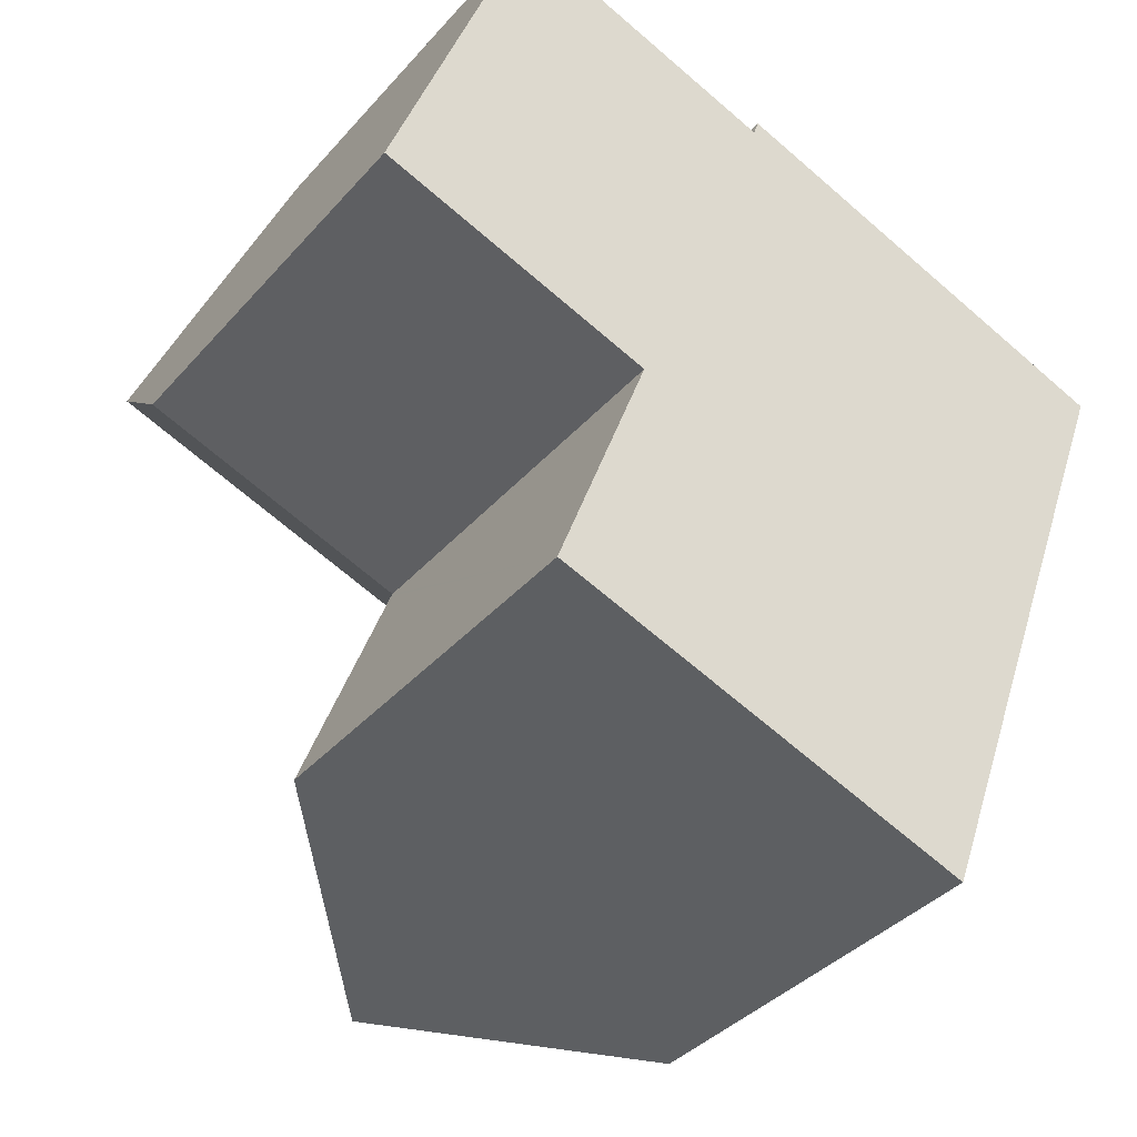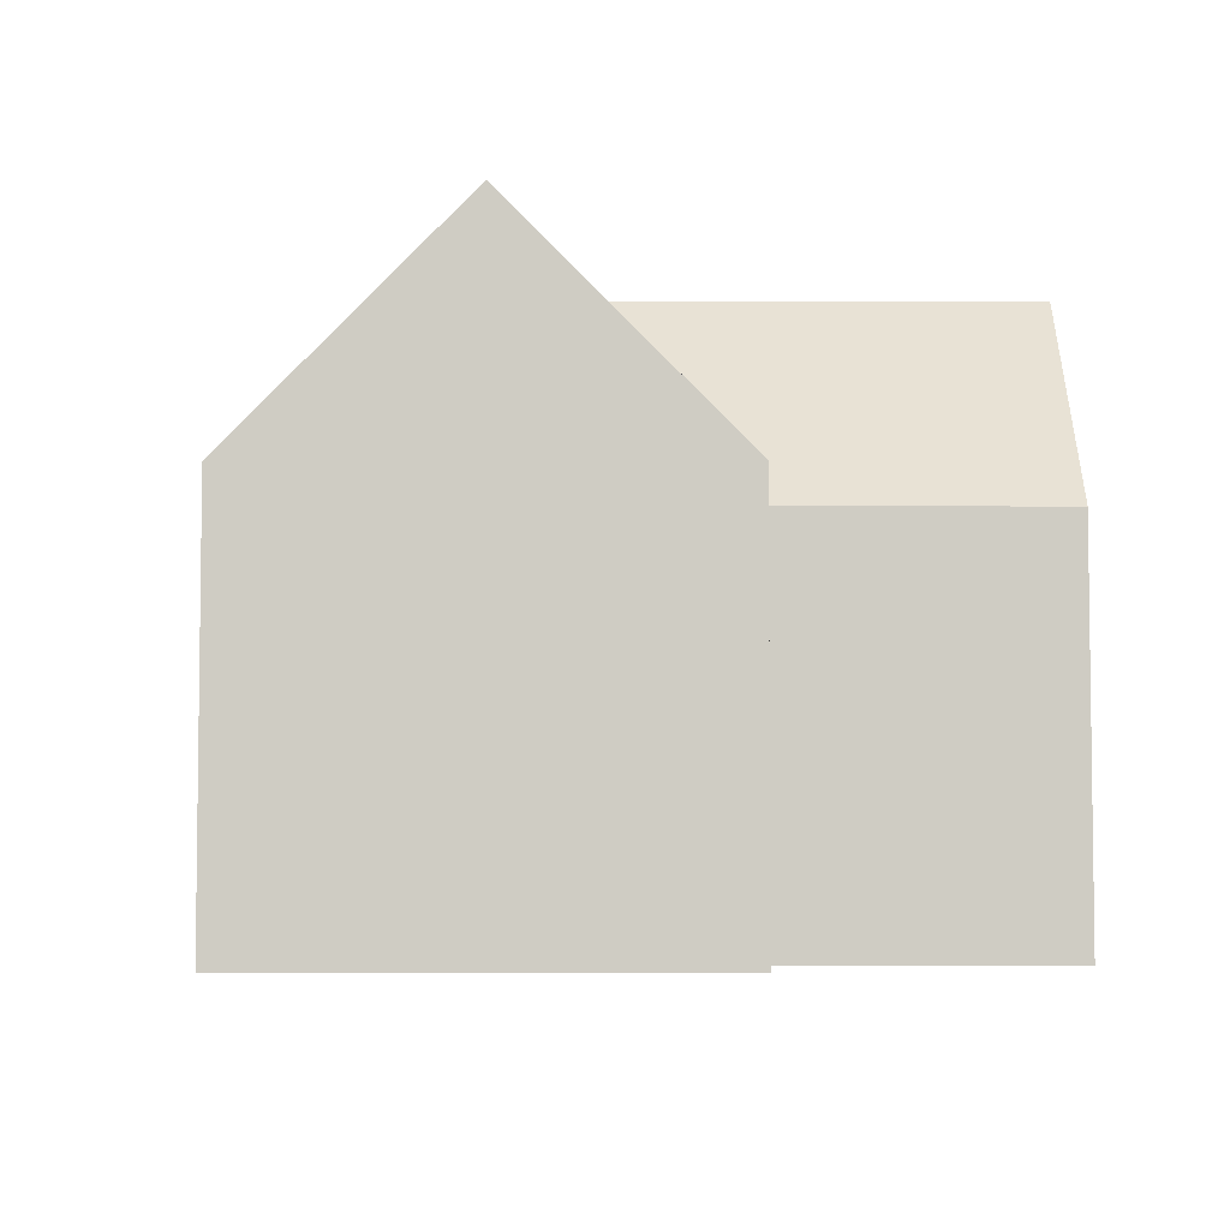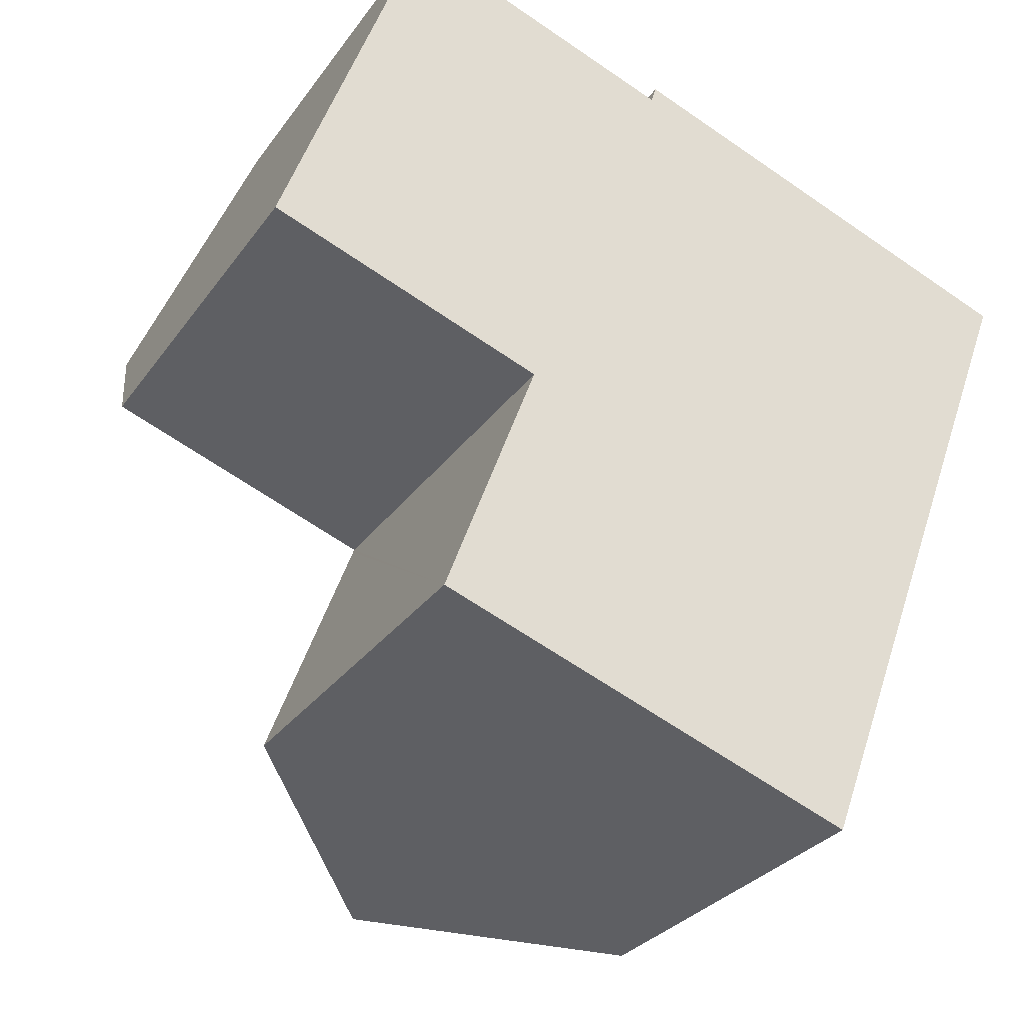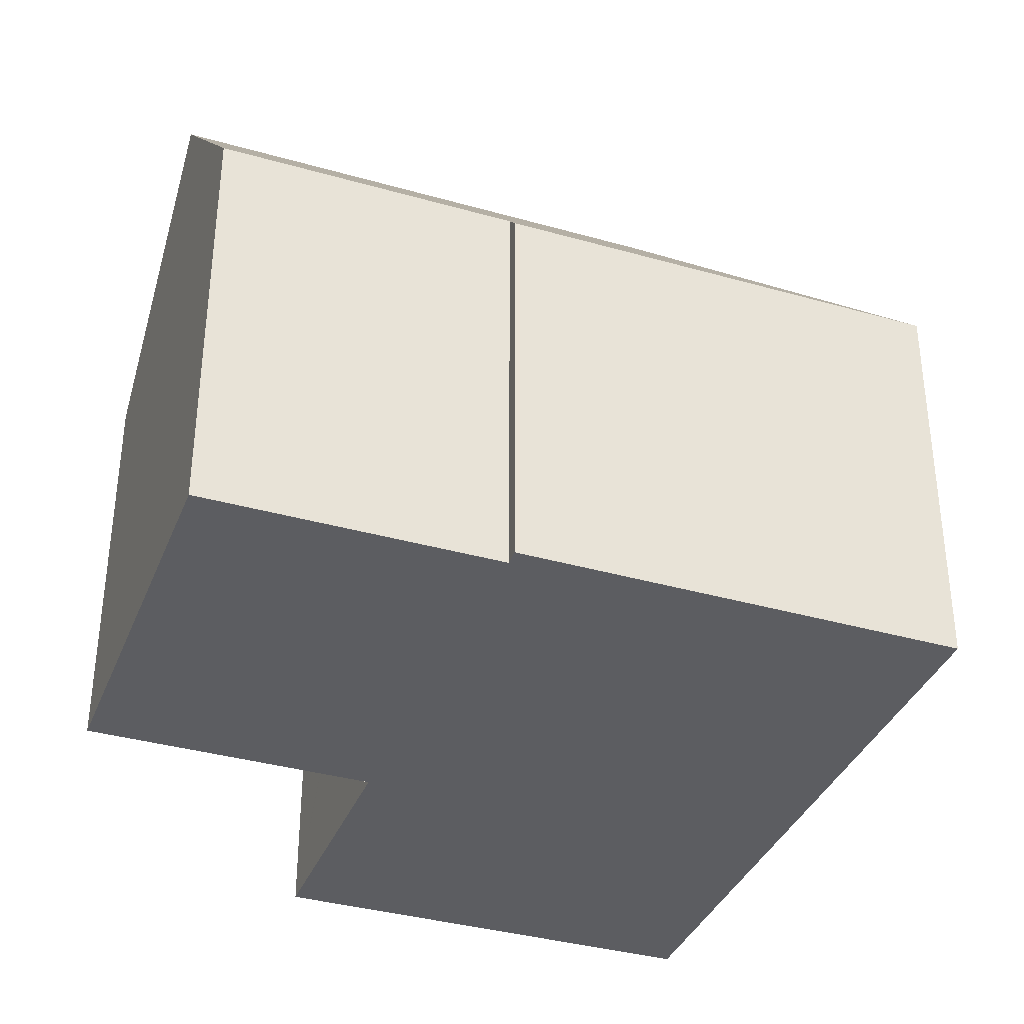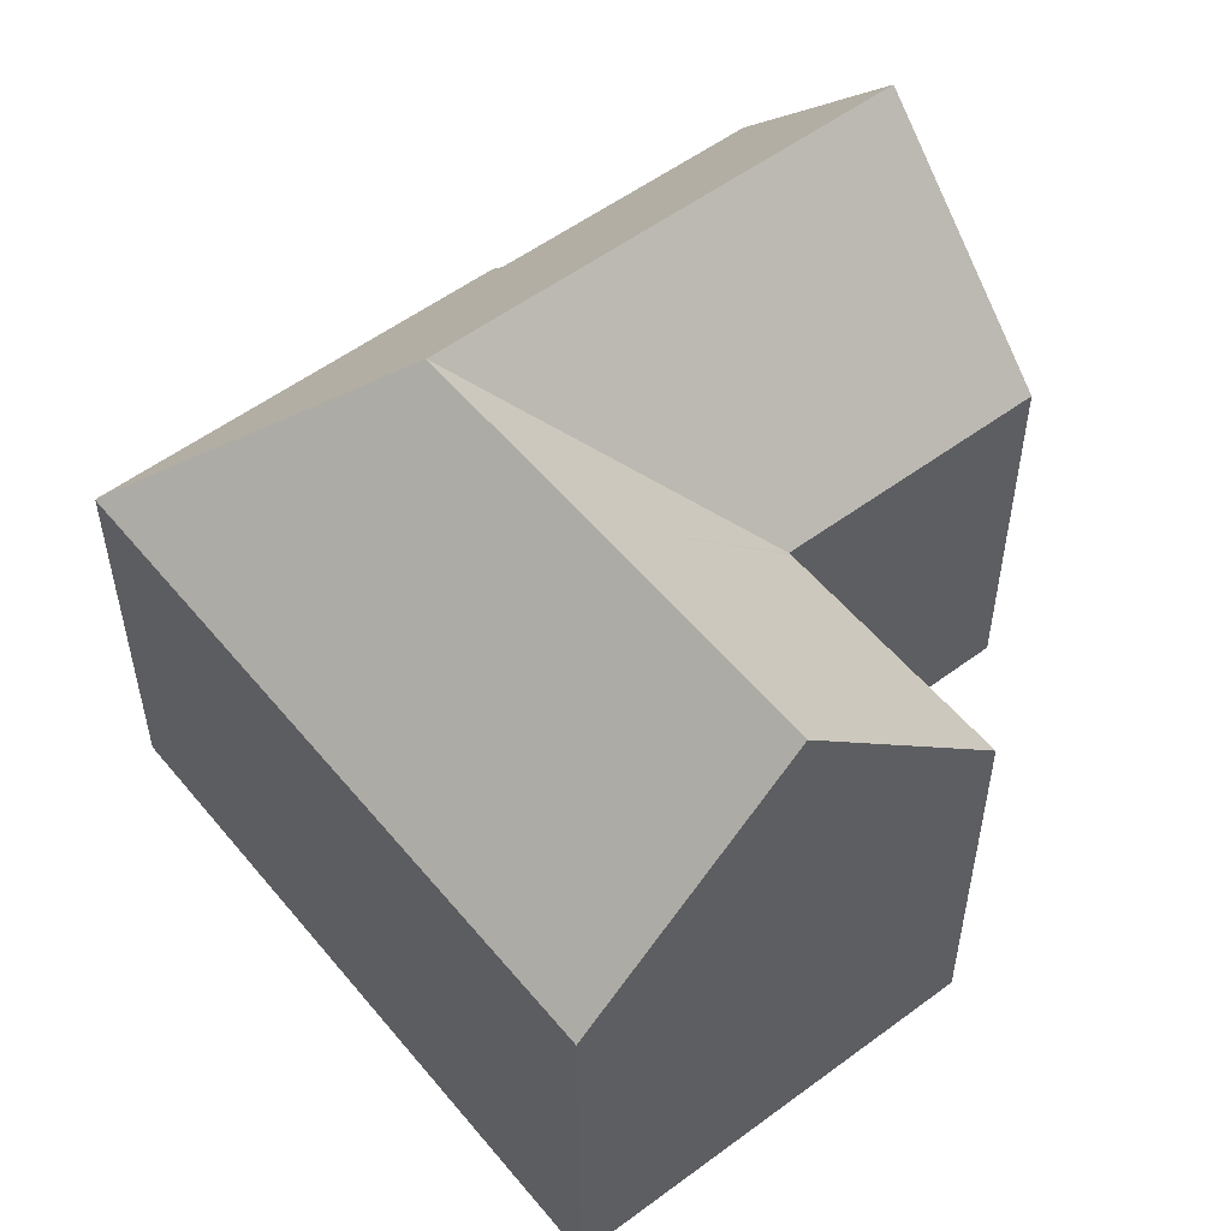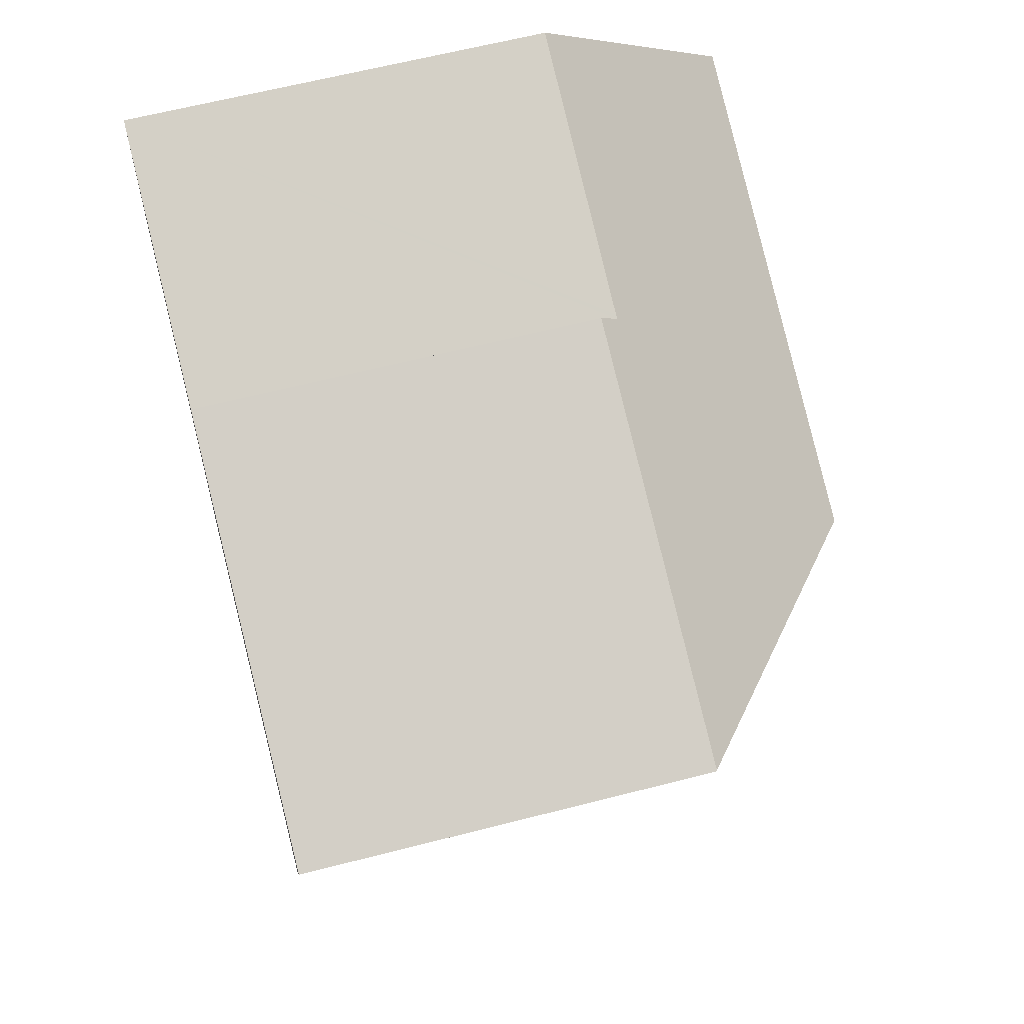
<metadata>
{"format":"obj","ext":"obj","renderer":"f3d","projection":"perspective","resolution":1024,"background":"white","views":[{"elev":-37.8,"azim":-36.1,"up":"+Z"},{"elev":-5.5,"azim":-159.4,"up":"+Y"},{"elev":-29.4,"azim":-28.6,"up":"+Z"},{"elev":53.4,"azim":0.1,"up":"+Z"},{"elev":54.1,"azim":161.7,"up":"+Y"},{"elev":62.1,"azim":75.3,"up":"+Z"}]}
</metadata>
<code>
v  14.12 15.83 0.641
v  10.72 10.14 7.699
v  21.26 10.16 3.79
v  10.59 10.59 7.286
v  10.48 10.59 7.326
v  7.844 10.6 8.287
v  3.591 10.61 9.84
v  3.442 11.06 9.432
v  8.738 15.83 2.624
v  1.88 15.83 5.151
v  18.58 10.13 -3.531
v  21.29 10.13 3.781
v  12.2 15.83 -4.561
v  18.51 10.13 -3.715
v  17.72 10.13 -5.866
v  17.48 10.13 -6.509
v  15.19 10.13 -12.71
v  14.76 10.59 -12.55
v  9.894 15.83 -10.78
v  6.908 10.13 -2.613
v  4.595 10.13 -8.855
v  6.938 10.12 -2.531
v  6.845 10.12 -2.497
v  0 10.1 6.183e-16
v  15.19 7.781e-16 -12.71
v  4.595 5.422e-16 -8.855
v  9.894 6.602e-16 -10.78
v  14.76 7.686e-16 -12.55
v  6.938 1.55e-16 -2.531
v  0 0 0
v  6.845 1.529e-16 -2.497
v  6.908 1.6e-16 -2.613
v  1.88 -3.154e-16 5.151
v  3.442 -5.775e-16 9.432
v  3.591 -6.025e-16 9.84
v  10.59 -4.461e-16 7.286
v  10.72 -4.714e-16 7.699
v  7.844 -5.074e-16 8.287
v  10.48 -4.486e-16 7.326
v  21.26 -2.321e-16 3.79
v  21.29 -2.315e-16 3.781
v  18.58 2.162e-16 -3.531
v  18.51 2.275e-16 -3.715
v  17.48 3.986e-16 -6.509
v  17.72 3.592e-16 -5.866
g defaultobject
f 1 2 3
f 2 1 4
f 4 1 5
f 5 1 6
f 6 1 7
f 7 1 8
f 8 1 9
f 8 9 10
f 11 3 12
f 11 1 3
f 1 11 13
f 13 11 14
f 13 14 15
f 13 15 16
f 13 16 17
f 13 17 18
f 13 18 19
f 20 19 21
f 19 20 13
f 13 20 22
f 23 1 22
f 1 23 24
f 1 24 9
f 9 24 10
f 13 22 1
f 18 21 19
f 21 18 17
f 21 17 25
f 21 25 26
f 26 25 27
f 27 25 28
f 29 23 22
f 23 29 24
f 24 29 30
f 30 29 31
f 26 20 21
f 20 26 22
f 22 26 29
f 29 26 32
f 24 8 10
f 8 24 30
f 8 30 7
f 7 30 33
f 7 33 34
f 7 34 35
f 36 2 4
f 2 36 37
f 35 6 7
f 6 35 5
f 5 35 4
f 4 35 38
f 4 38 36
f 36 38 39
f 37 3 2
f 3 37 40
f 3 40 12
f 12 40 41
f 41 11 12
f 11 41 14
f 14 41 15
f 15 41 42
f 15 42 16
f 16 42 17
f 17 42 25
f 25 42 43
f 25 43 44
f 44 43 45
f 40 42 41
f 42 40 37
f 42 37 36
f 42 36 39
f 42 39 38
f 42 38 35
f 42 35 34
f 42 34 33
f 42 33 30
f 42 30 43
f 43 30 45
f 45 30 31
f 45 31 29
f 45 29 44
f 29 25 44
f 25 29 32
f 25 32 28
f 28 32 26
f 28 26 27

</code>
